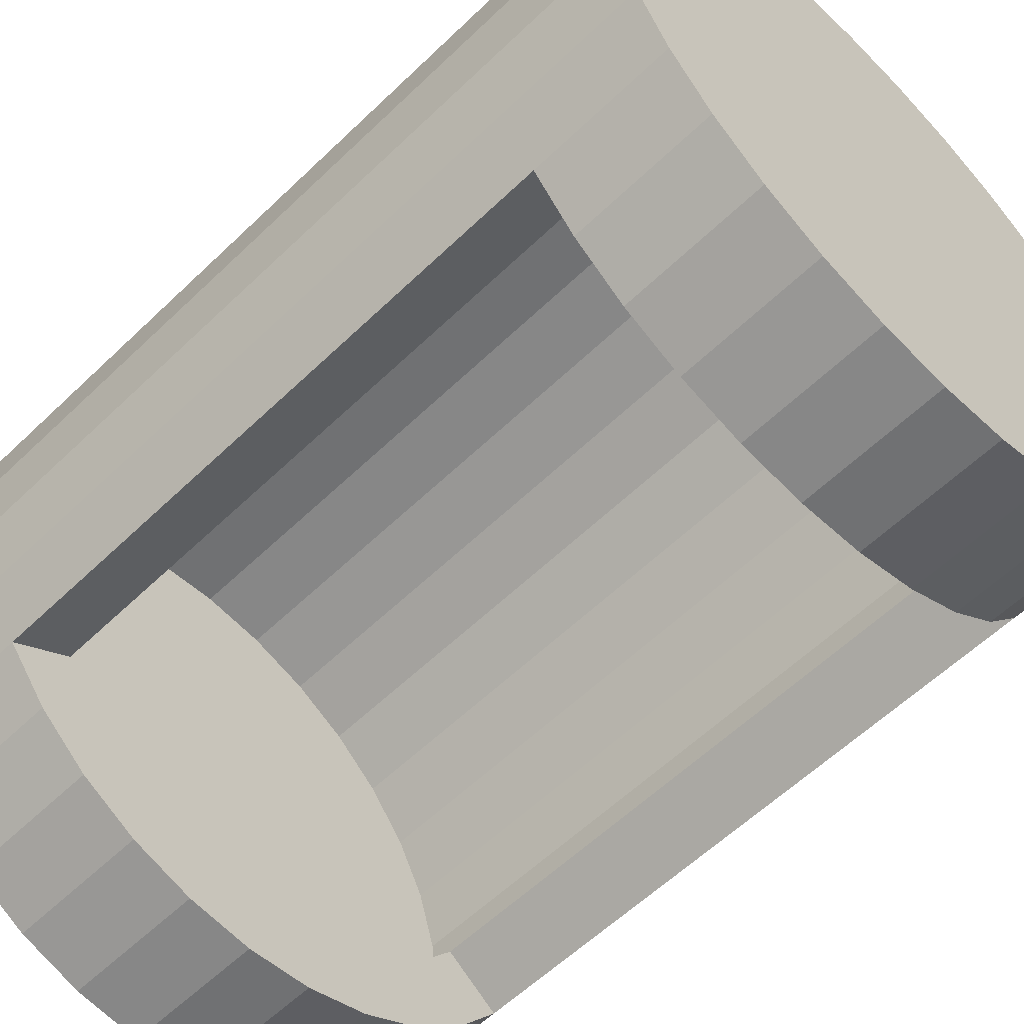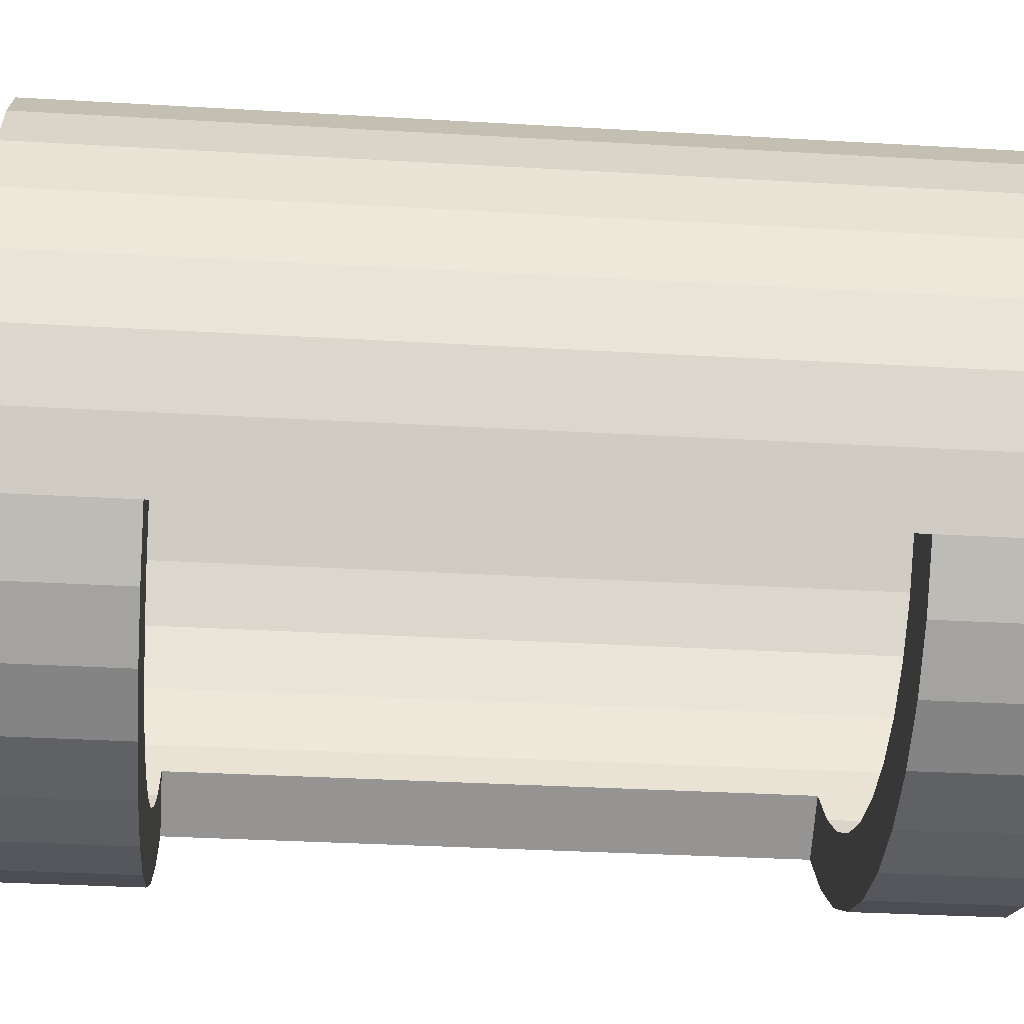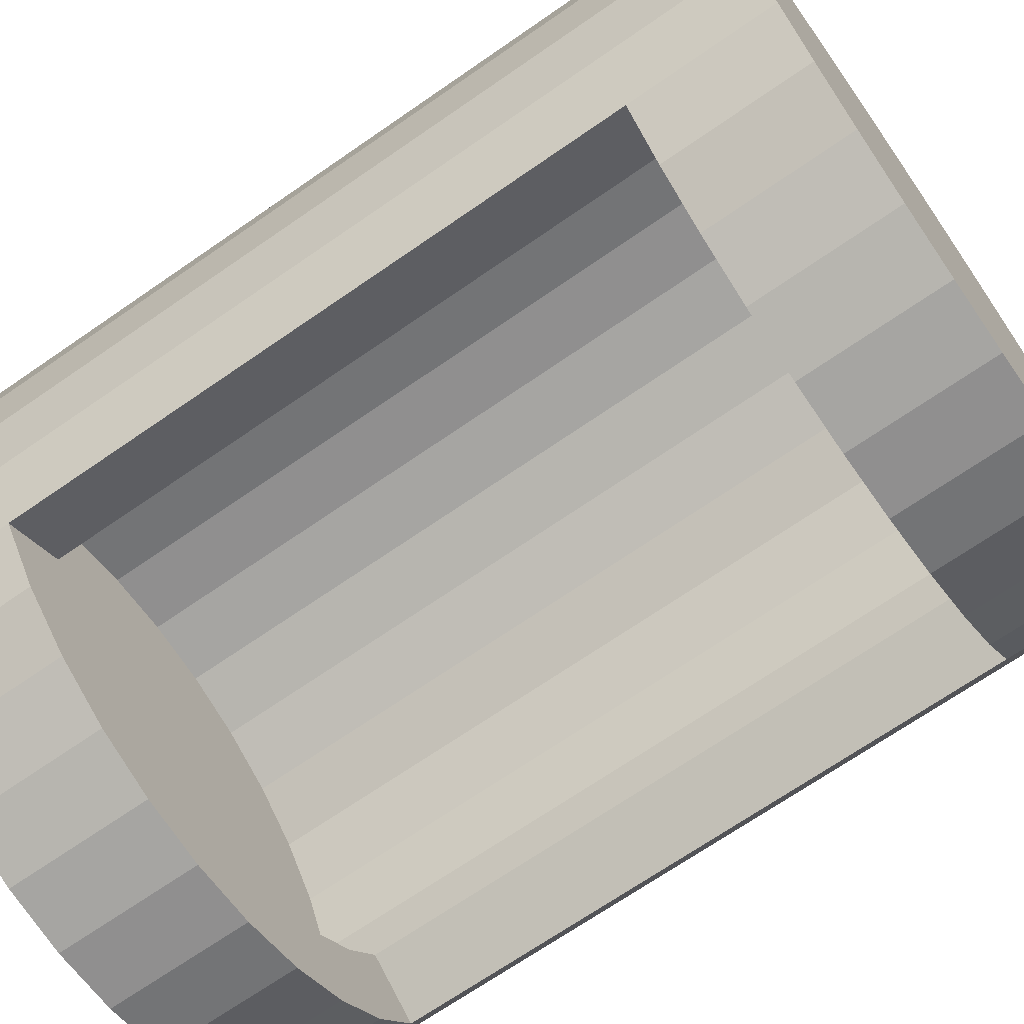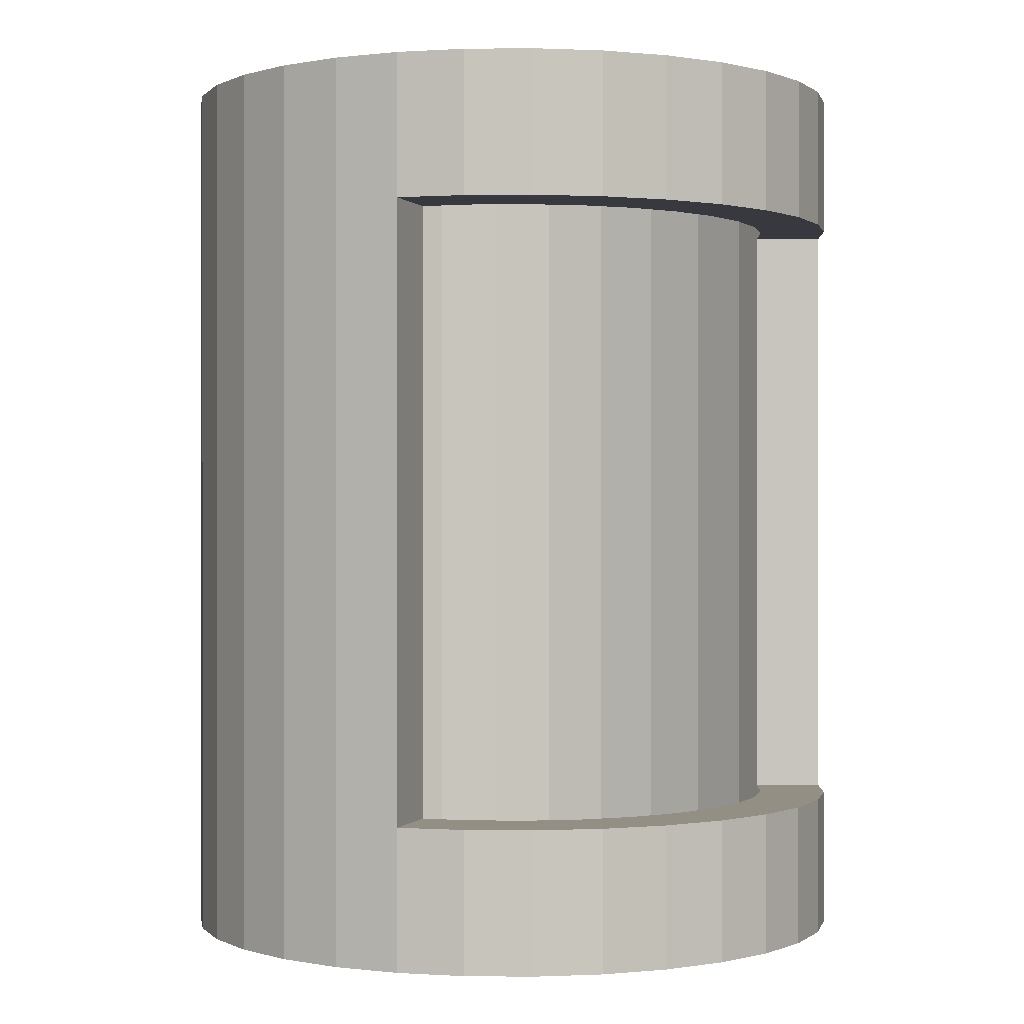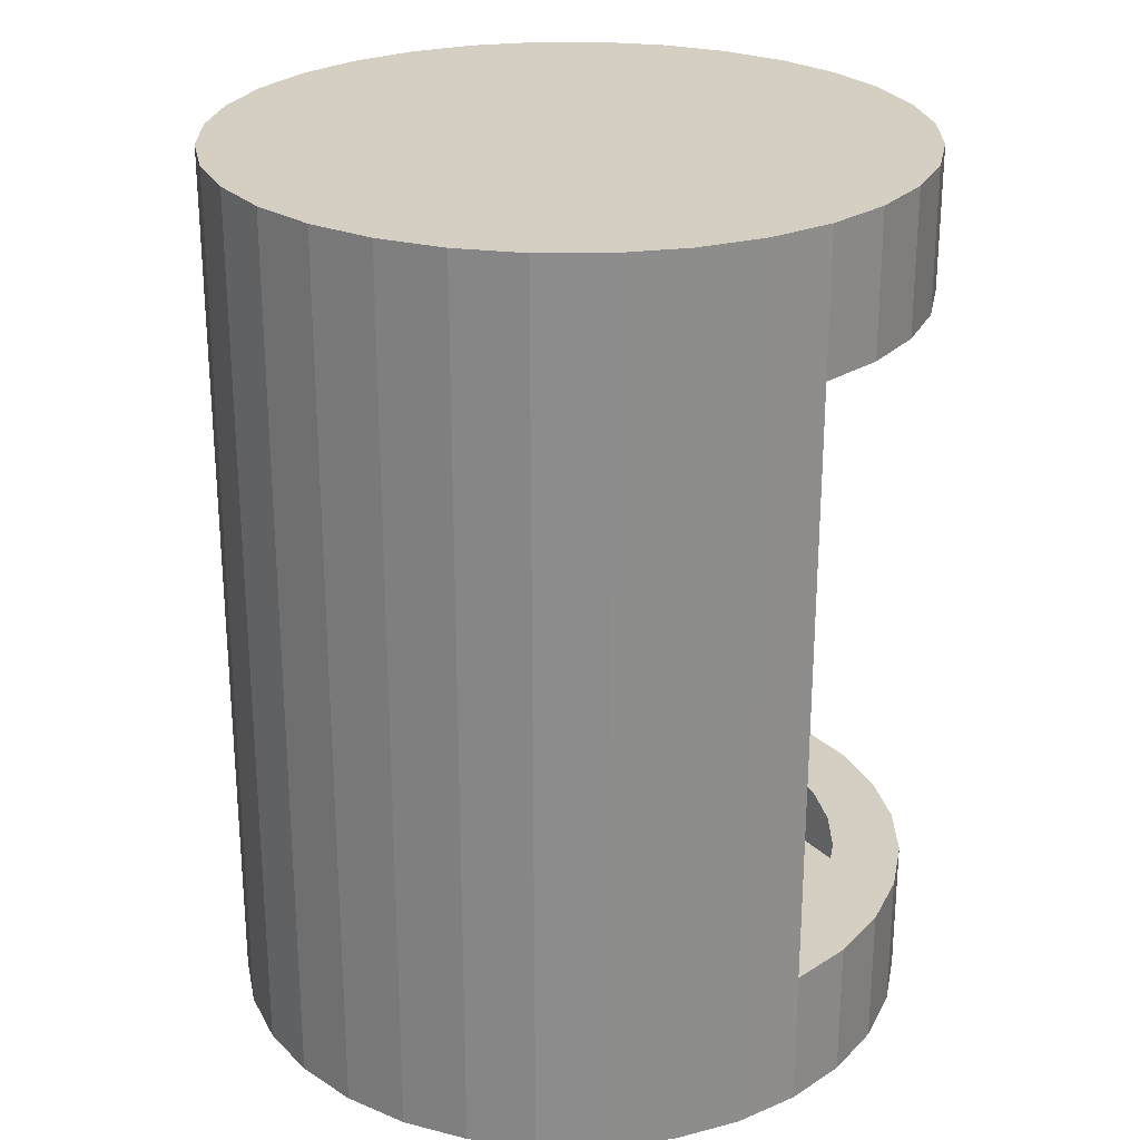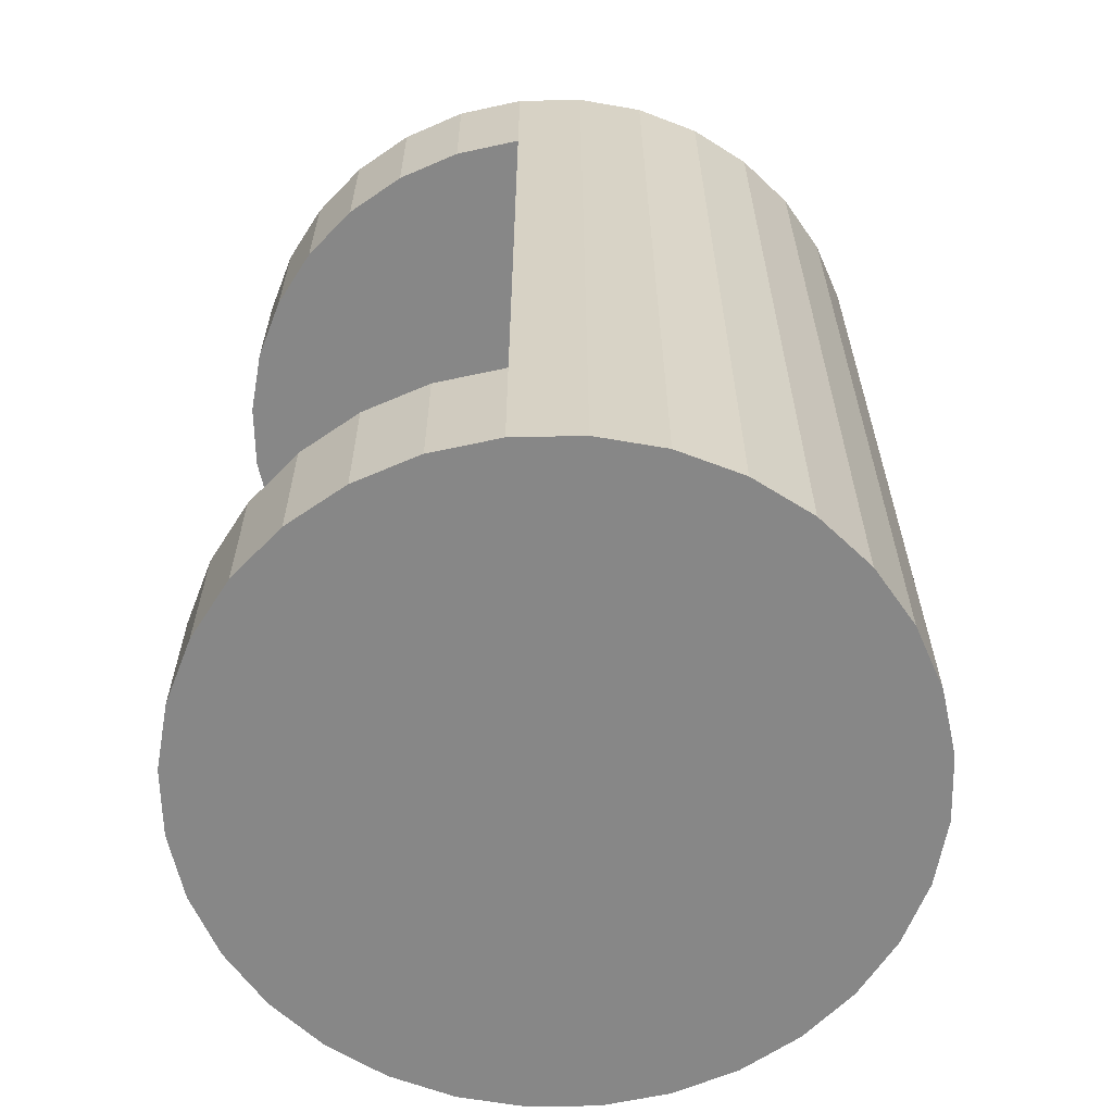
<metadata>
{"format":"obj","ext":"obj","renderer":"f3d","projection":"perspective","resolution":1024,"background":"white","views":[{"elev":-58.9,"azim":134.7,"up":"+Z"},{"elev":-33.2,"azim":-94.6,"up":"+Z"},{"elev":-69.7,"azim":-55.3,"up":"+Z"},{"elev":0.1,"azim":142.7,"up":"+Y"},{"elev":25.7,"azim":84.2,"up":"+Y"},{"elev":-62.4,"azim":-116.9,"up":"+Y"}]}
</metadata>
<code>
o ContainerShell
v -0.1463 0.975 -0.7356
v -0.1463 -0.975 -0.7356
v -0.287 0.975 -0.6929
v -0.287 -0.975 -0.6929
v -0.4167 0.975 -0.6236
v -0.4167 -0.975 -0.6236
v -0.5303 0.975 -0.5303
v -0.5303 -0.975 -0.5303
v -0.6236 0.975 -0.4167
v -0.6236 -0.975 -0.4167
v -0.6929 0.975 -0.287
v -0.6929 -0.975 -0.287
v -0.7356 0.975 -0.1463
v -0.7356 -0.975 -0.1463
v -0.75 0.975 0
v -0.75 -0.975 0
v -0.7356 0.975 0.1463
v -0.7356 -0.975 0.1463
v -0.6929 0.975 0.287
v -0.6929 -0.975 0.287
v -0.6236 0.975 0.4167
v -0.6236 -0.975 0.4167
v -0.5303 0.975 0.5303
v -0.5303 -0.975 0.5303
v -0.4167 0.975 0.6236
v -0.4167 -0.975 0.6236
v -0.287 0.975 0.6929
v -0.287 -0.975 0.6929
v -0.1463 0.975 0.7356
v -0.1463 -0.975 0.7356
v 0 0.975 0.75
v 0 -0.975 0.75
v 0.1463 0.975 0.7356
v 0.1463 -0.975 0.7356
v 0.287 0.975 0.6929
v 0.287 -0.975 0.6929
v 0.4167 0.975 0.6236
v 0.4167 -0.975 0.6236
v 0.5303 0.975 0.5303
v 0.5303 -0.975 0.5303
v 0.6236 0.975 0.4167
v 0.6236 -0.975 0.4167
v 0.6929 0.975 0.287
v 0.6929 -0.975 0.287
v 0.7356 0.975 0.1463
v 0.7356 -0.975 0.1463
v 0.75 0.975 0
v 0.75 -0.975 0
v 0.7356 0.975 -0.1463
v 0.7356 -0.975 -0.1463
v 0.6929 0.975 -0.287
v 0.6929 -0.975 -0.287
v 0.6236 0.975 -0.4167
v 0.6236 -0.975 -0.4167
v 0.5303 0.975 -0.5303
v 0.5303 -0.975 -0.5303
v 0.4167 0.975 -0.6236
v 0.4167 -0.975 -0.6236
v 0.287 0.975 -0.6929
v 0.287 -0.975 -0.6929
v 0.1463 0.975 -0.7356
v 0.1463 -0.975 -0.7356
v 0 0.975 -0.75
v 0 -0.975 -0.75
v -0.1463 0.6675 -0.7356
v -0.1463 -0.6675 -0.7356
v -0.287 0.6675 -0.6929
v -0.287 -0.6675 -0.6929
v -0.4167 0.6675 -0.6236
v -0.4167 -0.6675 -0.6236
v -0.5303 0.6675 -0.5303
v -0.5303 -0.6675 -0.5303
v -0.6236 0.6675 -0.4167
v -0.6236 -0.6675 -0.4167
v -0.6929 0.6675 -0.287
v -0.6929 -0.6675 -0.287
v -0.7356 0.6675 -0.1463
v -0.7356 -0.6675 -0.1463
v -0.75 0.6675 0
v -0.75 -0.6675 0
v -0.7356 0.6675 0.1463
v -0.7356 -0.6675 0.1463
v -0.6929 0.6675 0.287
v -0.6929 -0.6675 0.287
v -0.6236 0.6675 0.4167
v -0.6236 -0.6675 0.4167
v -0.5303 0.6675 0.5303
v -0.5303 -0.6675 0.5303
v -0.4167 0.6675 0.6236
v -0.4167 -0.6675 0.6236
v -0.287 0.6675 0.6929
v -0.287 -0.6675 0.6929
v -0.1463 0.6675 0.7356
v -0.1463 -0.6675 0.7356
v 0 0.6675 0.75
v 0 -0.6675 0.75
v 0.1463 0.6675 0.7356
v 0.1463 -0.6675 0.7356
v 0.287 0.6675 0.6929
v 0.287 -0.6675 0.6929
v 0.4167 0.6675 0.6236
v 0.4167 -0.6675 0.6236
v 0.5303 0.6675 0.5303
v 0.5303 -0.6675 0.5303
v 0.6236 0.6675 0.4167
v 0.6236 -0.6675 0.4167
v 0.6929 0.6675 0.287
v 0.6929 -0.6675 0.287
v 0.7356 0.6675 0.1463
v 0.7356 -0.6675 0.1463
v 0.75 0.6675 0
v 0.75 -0.6675 0
v 0.7356 0.6675 -0.1463
v 0.7356 -0.6675 -0.1463
v 0.6929 0.6675 -0.287
v 0.6929 -0.6675 -0.287
v 0.6236 0.6675 -0.4167
v 0.6236 -0.6675 -0.4167
v 0.5303 0.6675 -0.5303
v 0.5303 -0.6675 -0.5303
v 0.4167 0.6675 -0.6236
v 0.4167 -0.6675 -0.6236
v 0.287 0.6675 -0.6929
v 0.287 -0.6675 -0.6929
v 0.1463 0.6675 -0.7356
v 0.1463 -0.6675 -0.7356
v 0 -0.6675 -0.75
v 0 0.6675 -0.75
v -0.1171 0.6675 -0.5885
v -0.1171 -0.6675 -0.5885
v -0.2296 0.6675 -0.5543
v -0.2296 -0.6675 -0.5543
v -0.3333 0.6675 -0.4989
v -0.3333 -0.6675 -0.4989
v -0.4243 0.6675 -0.4243
v -0.4243 -0.6675 -0.4243
v -0.4989 0.6675 -0.3333
v -0.4989 -0.6675 -0.3333
v 0.4989 0.6675 -0.3333
v 0.4989 -0.6675 -0.3333
v 0.4243 0.6675 -0.4243
v 0.4243 -0.6675 -0.4243
v 0.3333 0.6675 -0.4989
v 0.3333 -0.6675 -0.4989
v 0.2296 0.6675 -0.5543
v 0.2296 -0.6675 -0.5543
v 0.1171 0.6675 -0.5885
v 0.1171 -0.6675 -0.5885
v 0 -0.6675 -0.6
v 0 0.6675 -0.6
f 63 1 3 5 7 9 11 13 15 17 19 21 23 25 27 29 31 33 35 37 39 41 43 45 47 49 51 53 55 57 59 61
f 65 1 63 128
f 67 3 1 65
f 2 64 62 60 58 56 54 52 50 48 46 44 42 40 38 36 34 32 30 28 26 24 22 20 18 16 14 12 10 8 6 4
f 69 5 3 67
f 71 7 5 69
f 73 9 7 71
f 75 11 9 73
f 77 13 11 75
f 79 15 13 77
f 81 17 15 79
f 83 19 17 81
f 85 21 19 83
f 87 23 21 85
f 89 25 23 87
f 91 27 25 89
f 93 29 27 91
f 95 31 29 93
f 97 33 31 95
f 99 35 33 97
f 101 37 35 99
f 103 39 37 101
f 105 41 39 103
f 107 43 41 105
f 109 45 43 107
f 111 47 45 109
f 113 49 47 111
f 115 51 49 113
f 117 53 51 115
f 119 55 53 117
f 121 57 55 119
f 123 59 57 121
f 125 61 59 123
f 128 63 61 125
f 64 127 126 62
f 128 125 147 150
f 62 126 124 60
f 66 68 132 130
f 60 124 122 58
f 118 120 142 140
f 58 122 120 56
f 126 127 149 148
f 56 120 118 54
f 69 67 131 133
f 54 118 116 52
f 118 117 115 116
f 52 116 114 50
f 116 115 113 114
f 50 114 112 48
f 114 113 111 112
f 48 112 110 46
f 112 111 109 110
f 46 110 108 44
f 110 109 107 108
f 44 108 106 42
f 108 107 105 106
f 42 106 104 40
f 106 105 103 104
f 40 104 102 38
f 104 103 101 102
f 38 102 100 36
f 102 101 99 100
f 36 100 98 34
f 100 99 97 98
f 34 98 96 32
f 98 97 95 96
f 32 96 94 30
f 96 95 93 94
f 30 94 92 28
f 94 93 91 92
f 28 92 90 26
f 92 91 89 90
f 26 90 88 24
f 90 89 87 88
f 24 88 86 22
f 88 87 85 86
f 22 86 84 20
f 86 85 83 84
f 20 84 82 18
f 84 83 81 82
f 18 82 80 16
f 82 81 79 80
f 16 80 78 14
f 80 79 77 78
f 14 78 76 12
f 78 77 75 76
f 12 76 74 10
f 76 75 73 74
f 10 74 72 8
f 121 119 141 143
f 8 72 70 6
f 68 70 134 132
f 6 70 68 4
f 120 122 144 142
f 4 68 66 2
f 71 69 133 135
f 2 66 127 64
f 123 121 143 145
f 119 117 139 141
f 67 65 129 131
f 124 126 148 146
f 72 74 138 136
f 127 66 130 149
f 125 123 145 147
f 73 71 135 137
f 65 128 150 129
f 117 118 140 139
f 122 124 146 144
f 70 72 136 134
f 74 73 137 138

</code>
